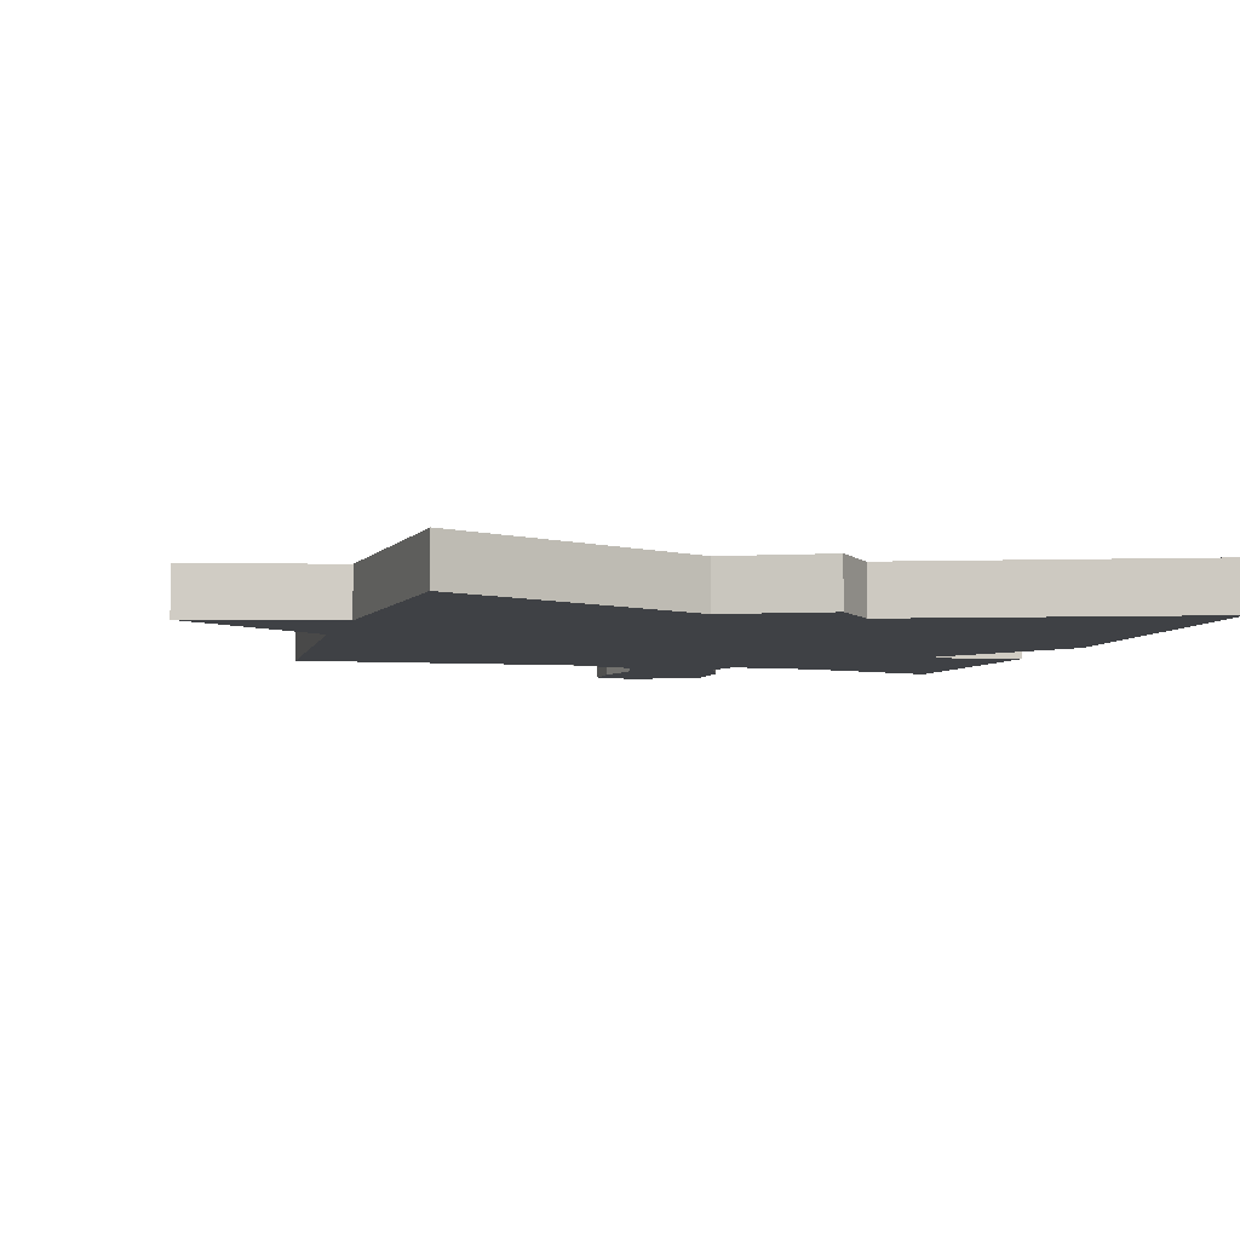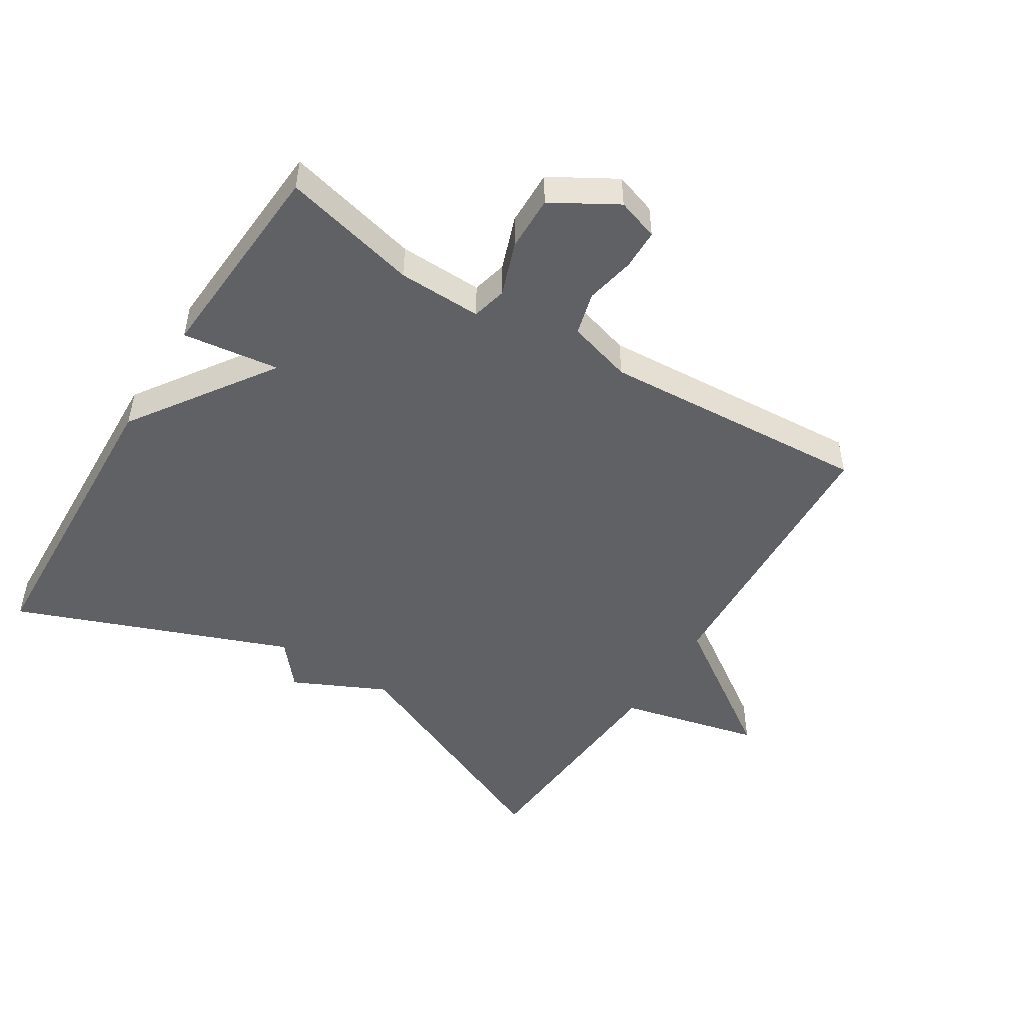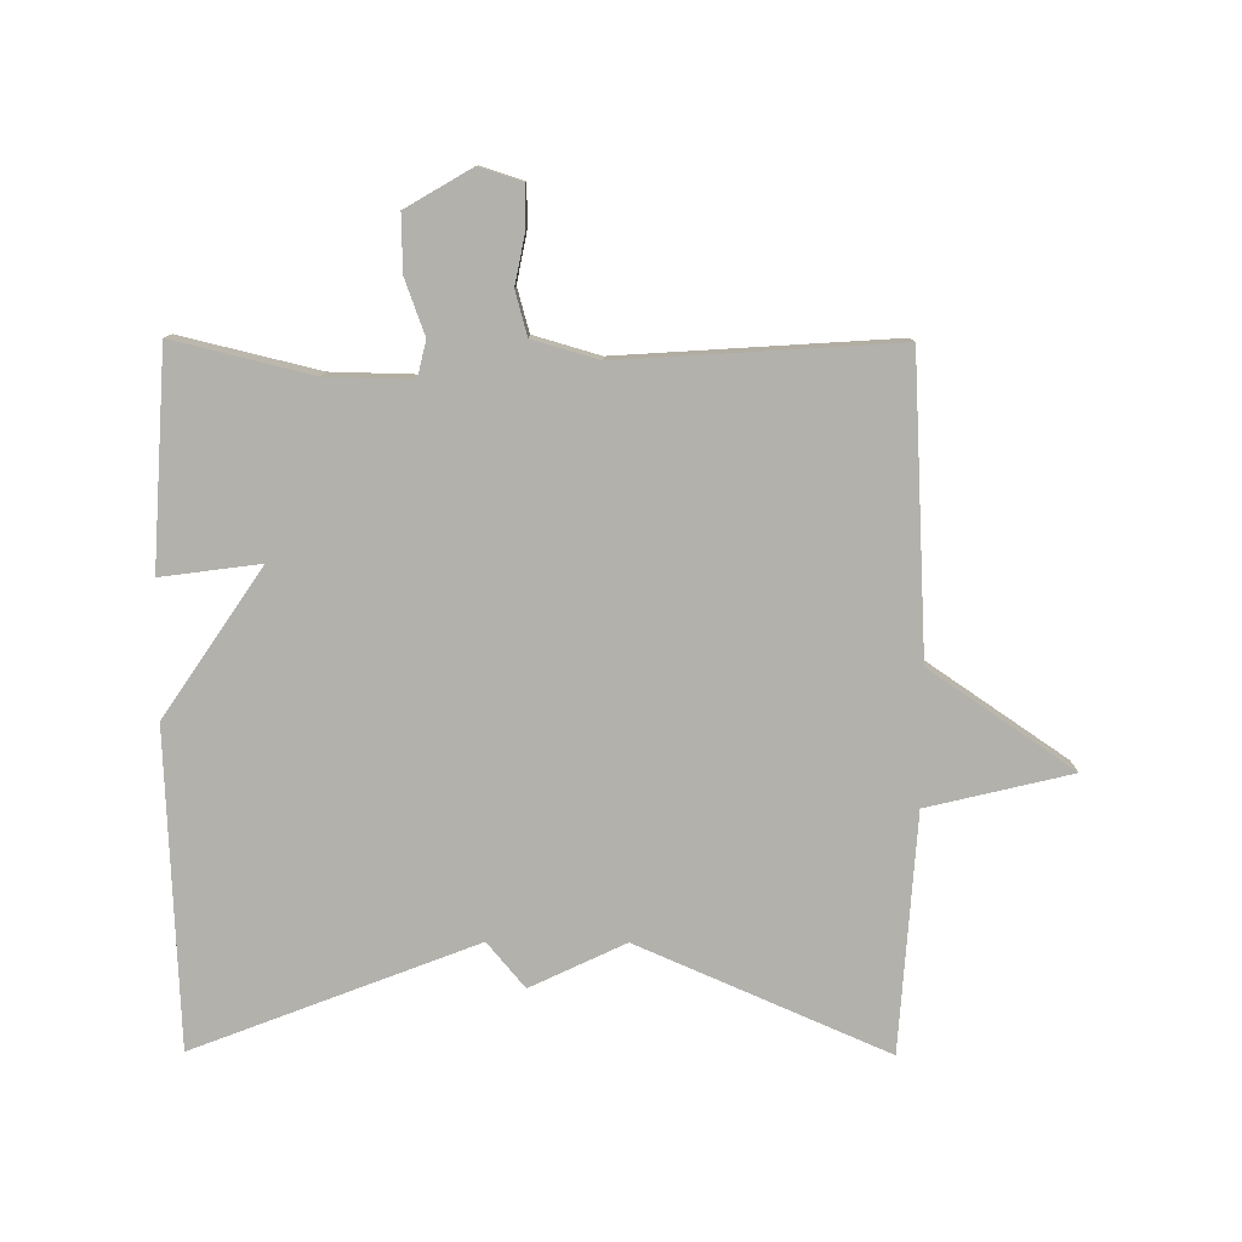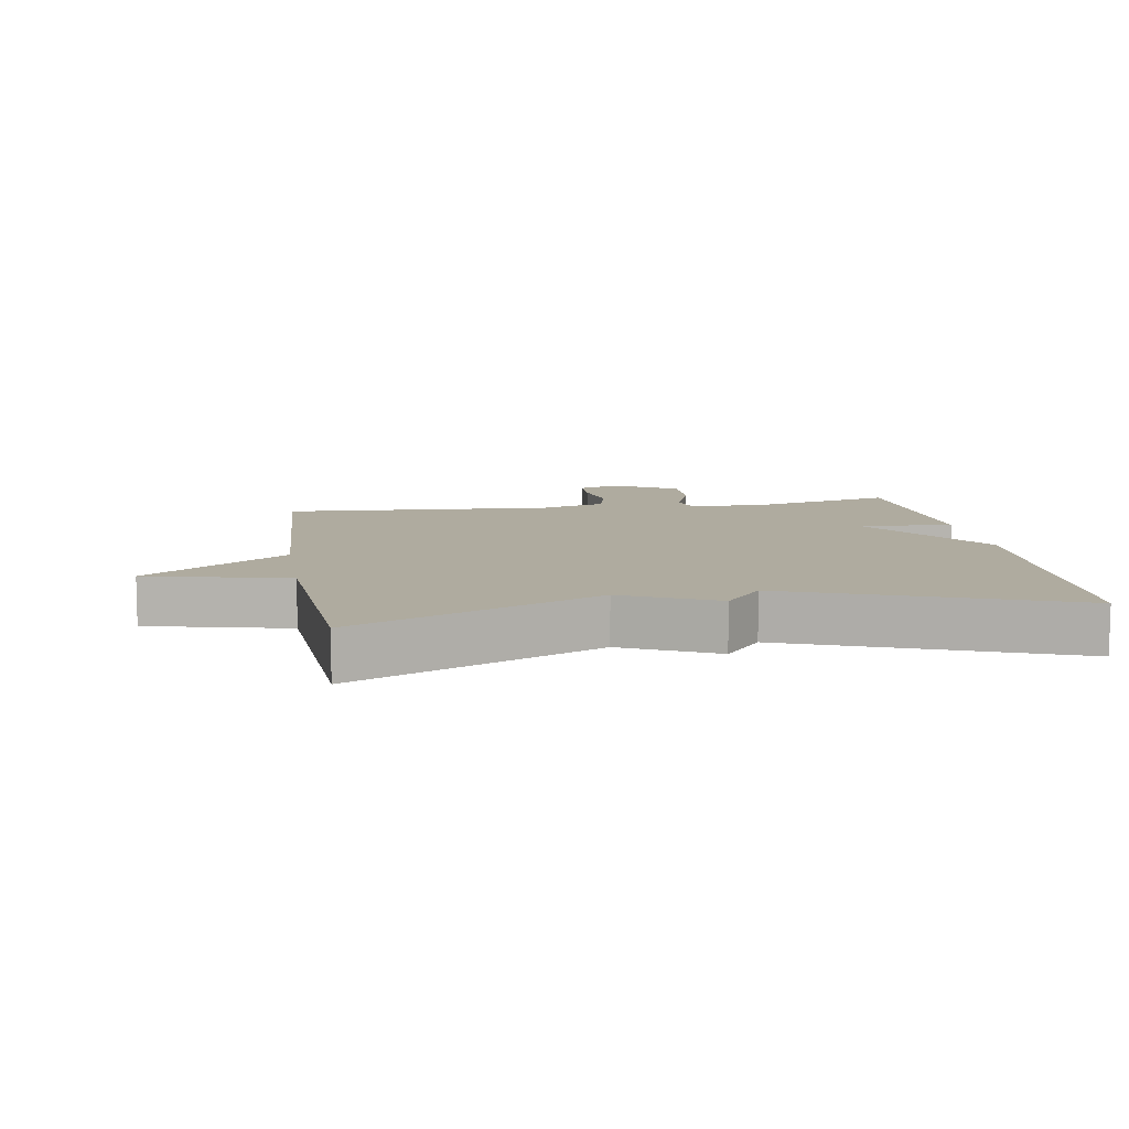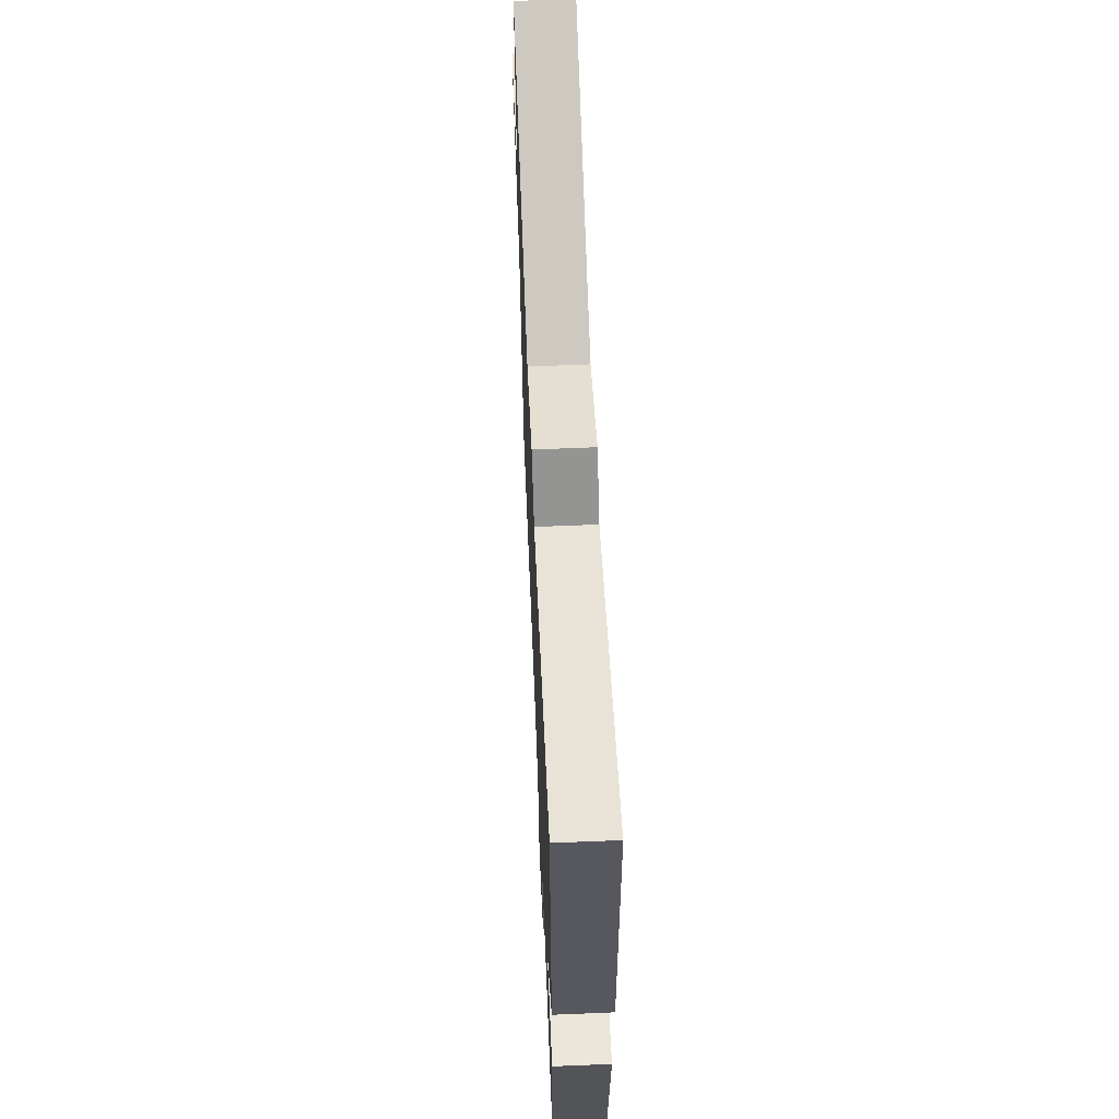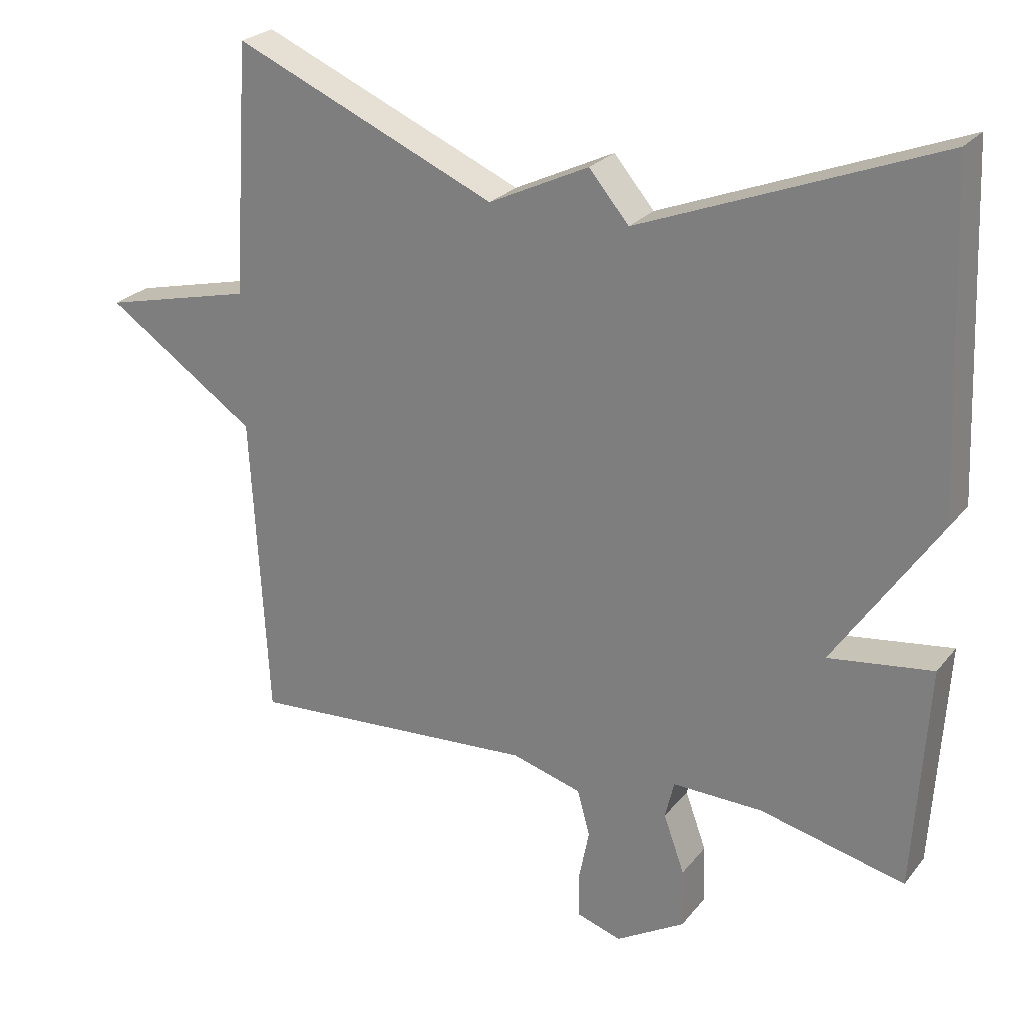
<metadata>
{"format":"obj","ext":"obj","renderer":"f3d","projection":"perspective","resolution":1024,"background":"white","views":[{"elev":-5.5,"azim":-15.8,"up":"+Y"},{"elev":-48.9,"azim":147.9,"up":"+Y"},{"elev":-78.9,"azim":179.7,"up":"+Y"},{"elev":9.6,"azim":-9.4,"up":"+Y"},{"elev":63.2,"azim":87.6,"up":"+Z"},{"elev":24.9,"azim":29.2,"up":"+Z"}]}
</metadata>
<code>
v 0.5 0.07 0.5
v 0.52 0.07 0.023
v 0.371 0.07 -0.197
v 0.52 0.07 -0.177
v 0.5 0.07 -0.5
v 0.292 0.07 -0.45
v 0.163 0.07 -0.447
v 0.15 0.07 -0.501
v 0.18 0.07 -0.584
v 0.182 0.07 -0.669
v 0.083 0.07 -0.727
v 0.019 0.07 -0.706
v 0.018 0.07 -0.644
v 0.033 0.07 -0.568
v 0.015 0.07 -0.502
v -0.085 0.07 -0.473
v -0.5 0.07 -0.5
v -0.524 0.07 -0.059
v -0.741 0.07 0.089
v -0.524 0.07 0.141
v -0.5 0.07 0.5
v -0.124 0.07 0.336
v 0.019 0.07 0.404
v 0.076 0.07 0.336
v 0.5 0 0.5
v 0.52 0 0.023
v 0.371 0 -0.197
v 0.52 0 -0.177
v 0.5 0 -0.5
v 0.292 0 -0.45
v 0.163 0 -0.447
v 0.15 0 -0.501
v 0.18 0 -0.584
v 0.182 0 -0.669
v 0.083 0 -0.727
v 0.019 0 -0.706
v 0.018 0 -0.644
v 0.033 0 -0.568
v 0.015 0 -0.502
v -0.085 0 -0.473
v -0.5 0 -0.5
v -0.524 0 -0.059
v -0.741 0 0.089
v -0.524 0 0.141
v -0.5 0 0.5
v -0.124 0 0.336
v 0.019 0 0.404
v 0.076 0 0.336
f 22 23 24
f 20 21 22
f 20 22 24
f 18 19 20
f 18 20 24
f 17 18 24
f 16 17 24
f 1 2 3
f 24 1 3
f 16 24 3
f 15 16 3
f 12 13 14
f 11 12 14
f 10 11 14
f 9 10 14
f 8 9 14
f 7 8 14 15
f 3 4 5 6
f 3 6 7
f 3 7 15
f 48 47 46
f 46 45 44
f 48 46 44
f 44 43 42
f 48 44 42
f 48 42 41
f 48 41 40
f 27 26 25
f 27 25 48
f 27 48 40
f 27 40 39
f 38 37 36
f 38 36 35
f 38 35 34
f 38 34 33
f 38 33 32
f 39 38 32 31
f 30 29 28 27
f 31 30 27
f 39 31 27
f 1 25 26 2
f 2 26 27 3
f 3 27 28 4
f 4 28 29 5
f 5 29 30 6
f 6 30 31 7
f 7 31 32 8
f 8 32 33 9
f 9 33 34 10
f 10 34 35 11
f 11 35 36 12
f 12 36 37 13
f 13 37 38 14
f 14 38 39 15
f 15 39 40 16
f 16 40 41 17
f 17 41 42 18
f 18 42 43 19
f 19 43 44 20
f 20 44 45 21
f 21 45 46 22
f 22 46 47 23
f 23 47 48 24
f 24 48 25 1

</code>
